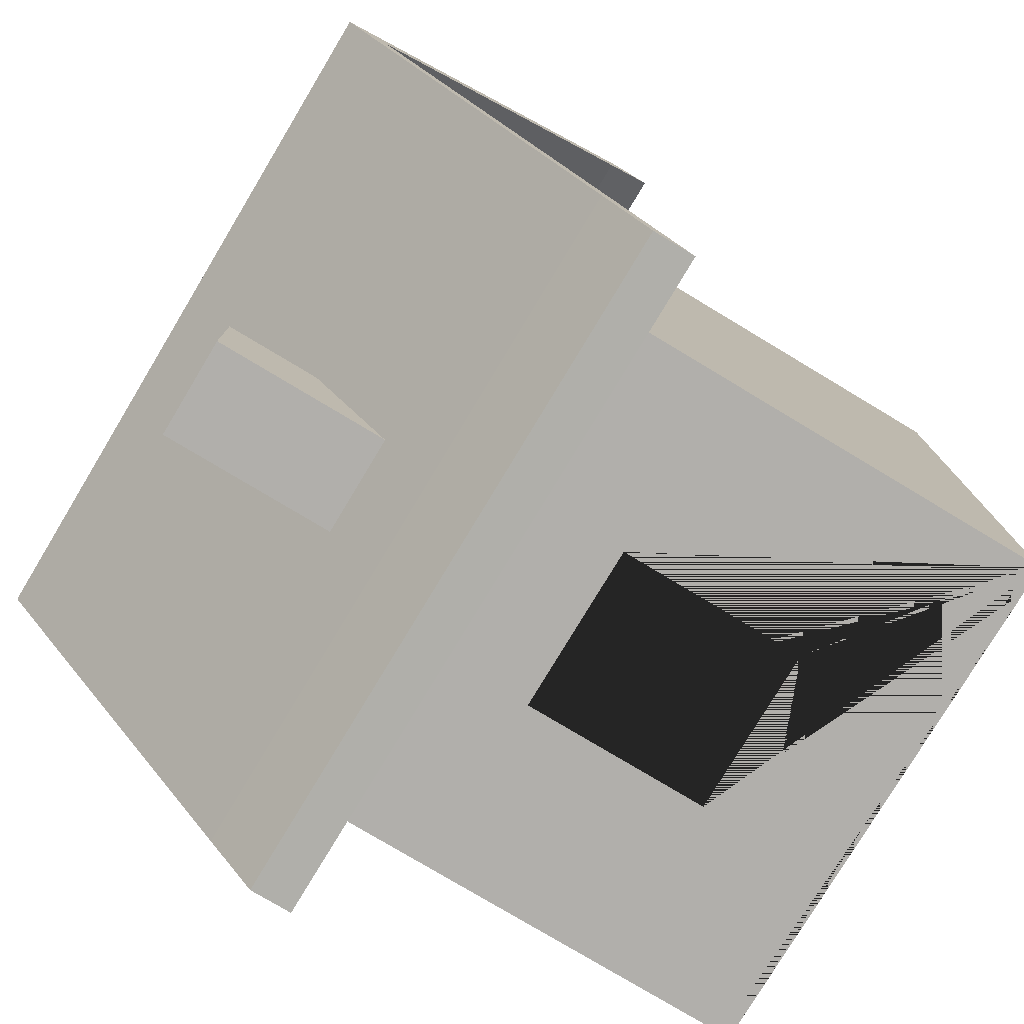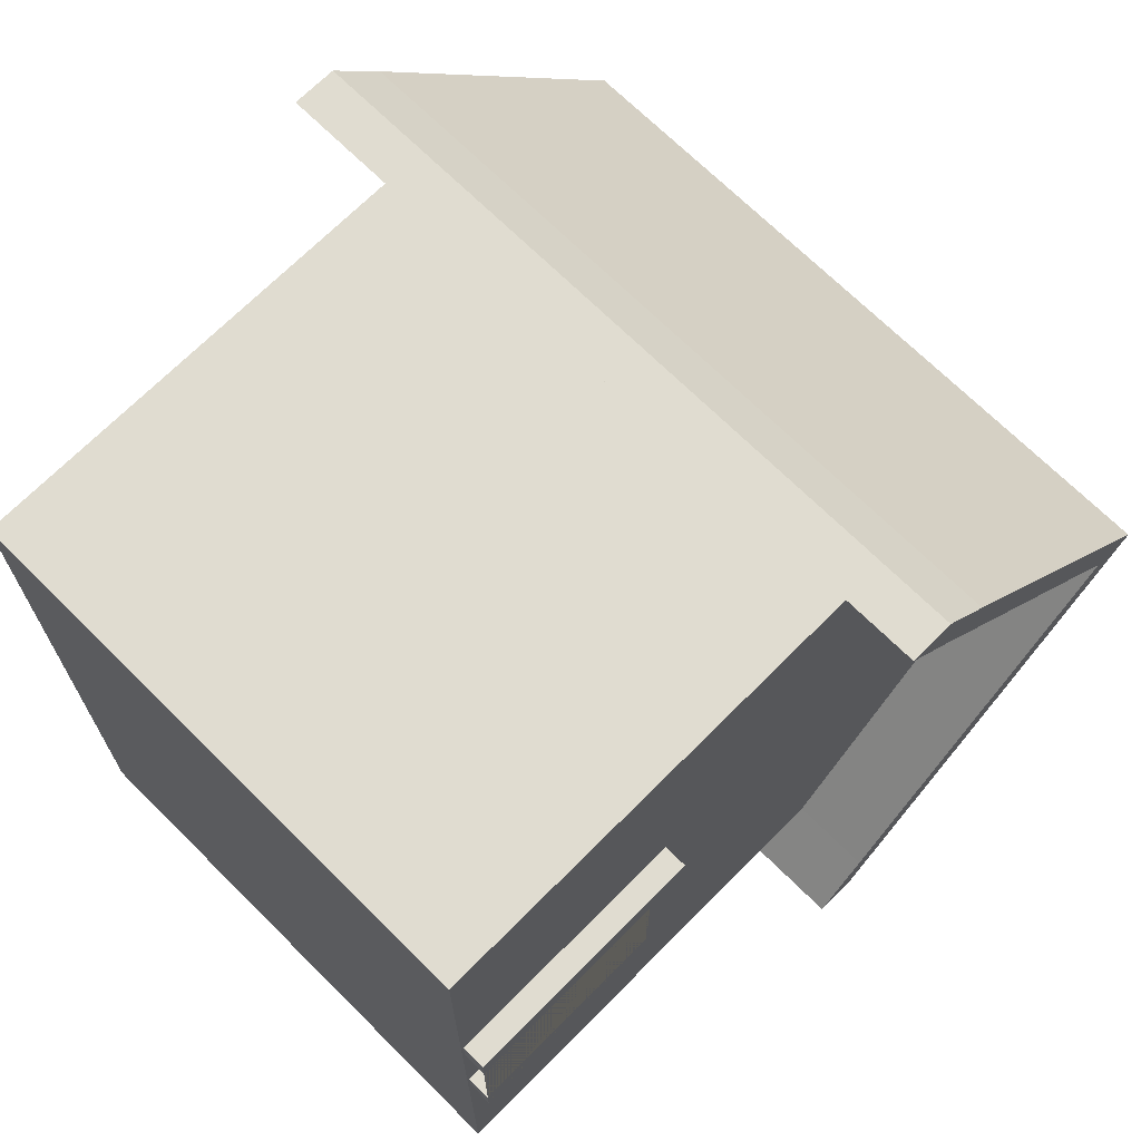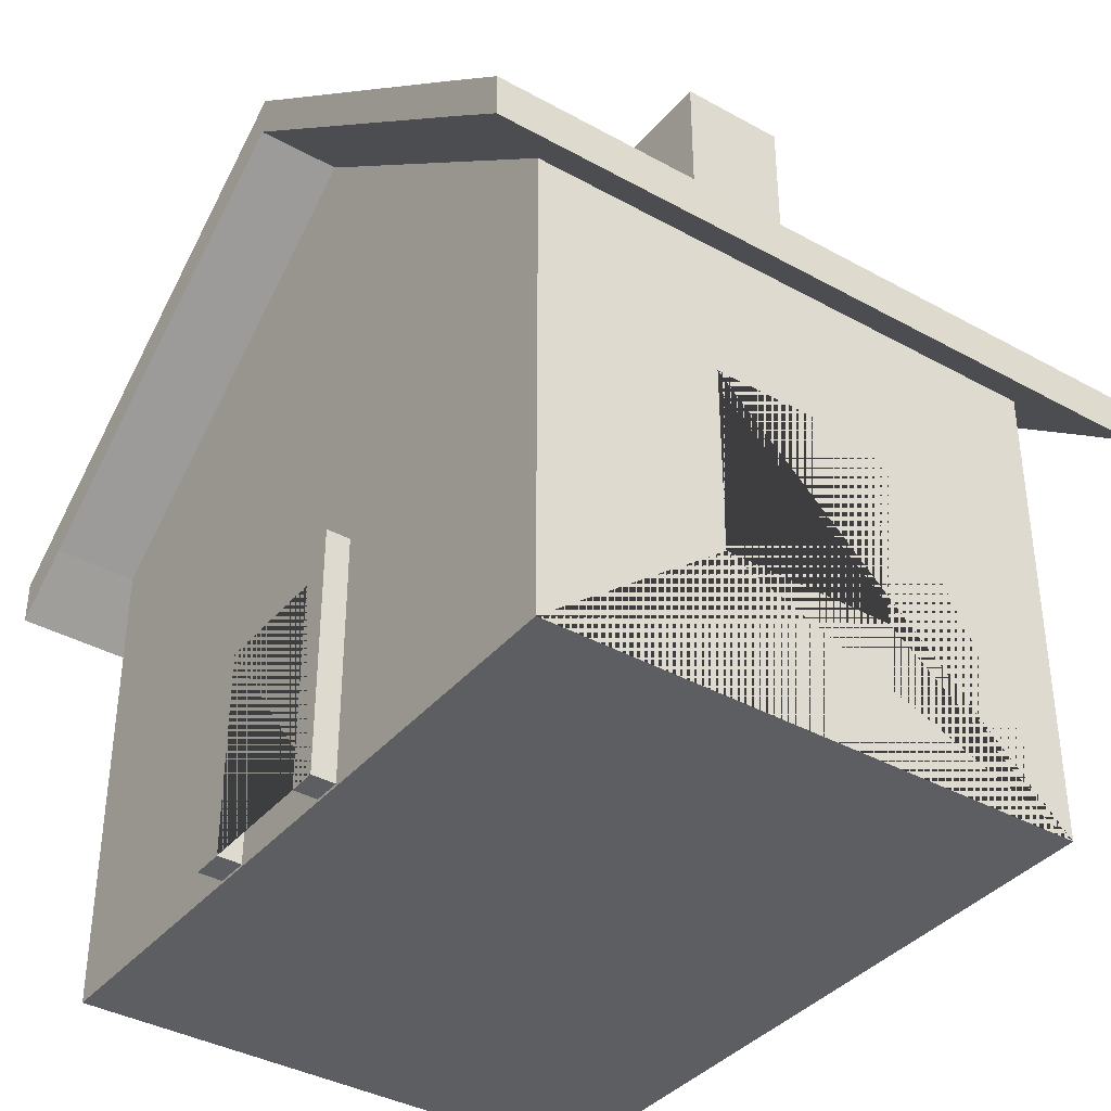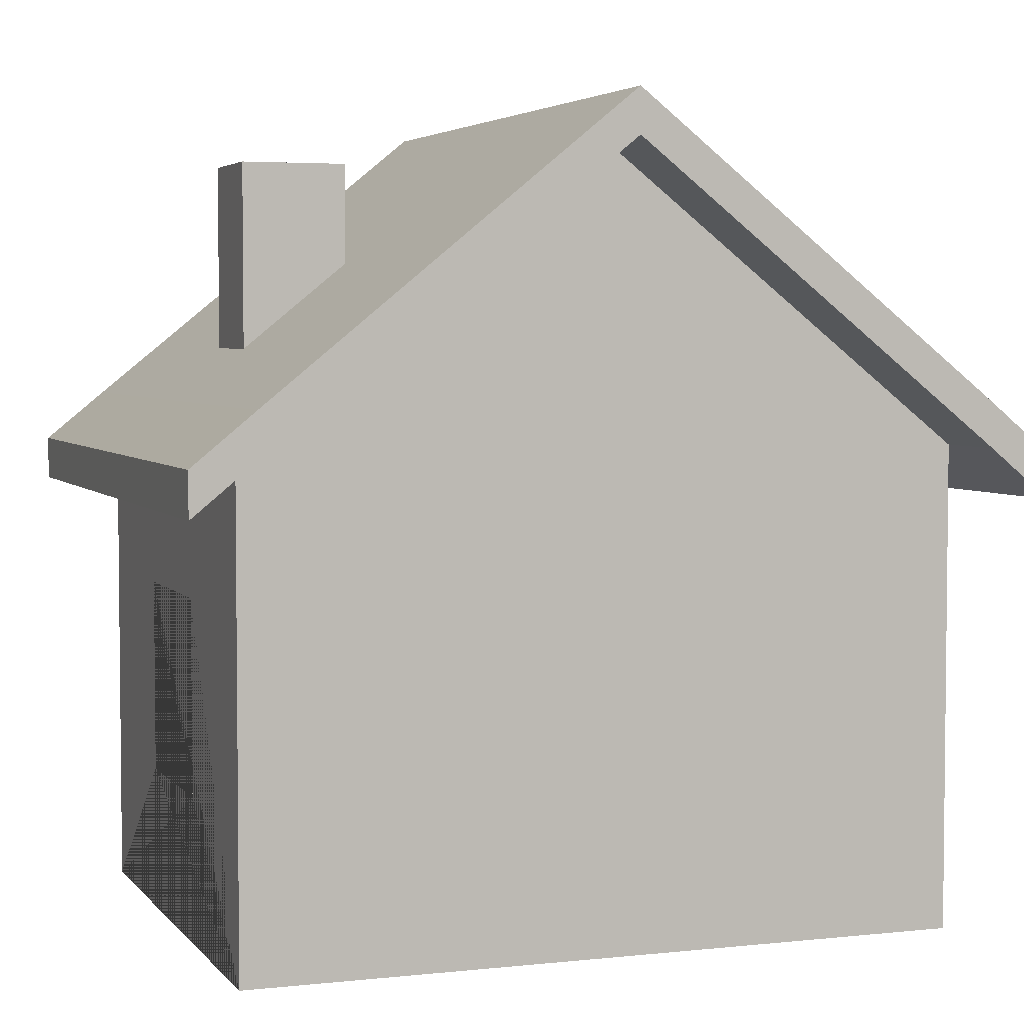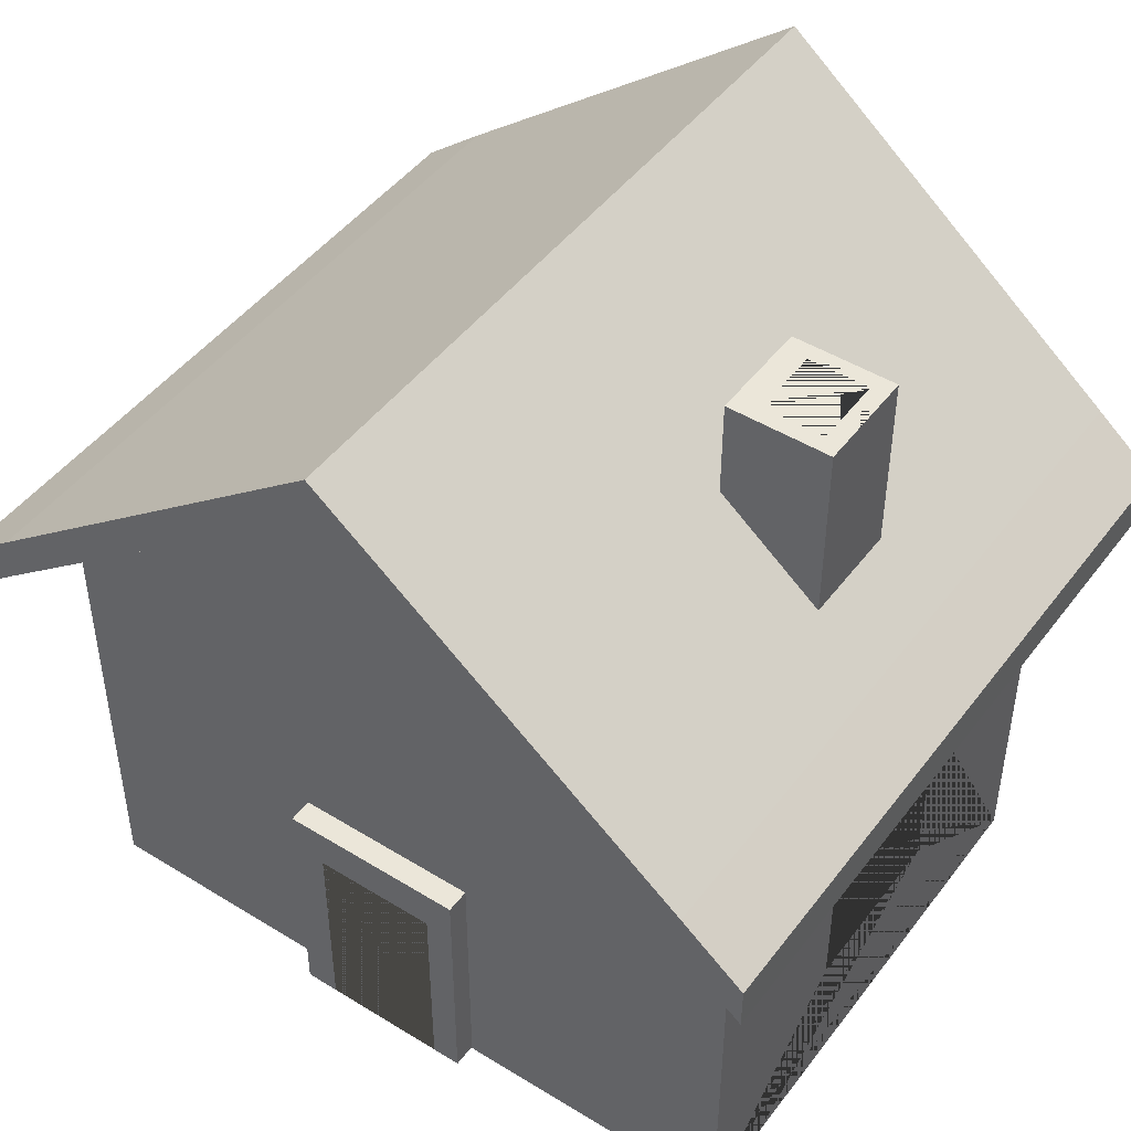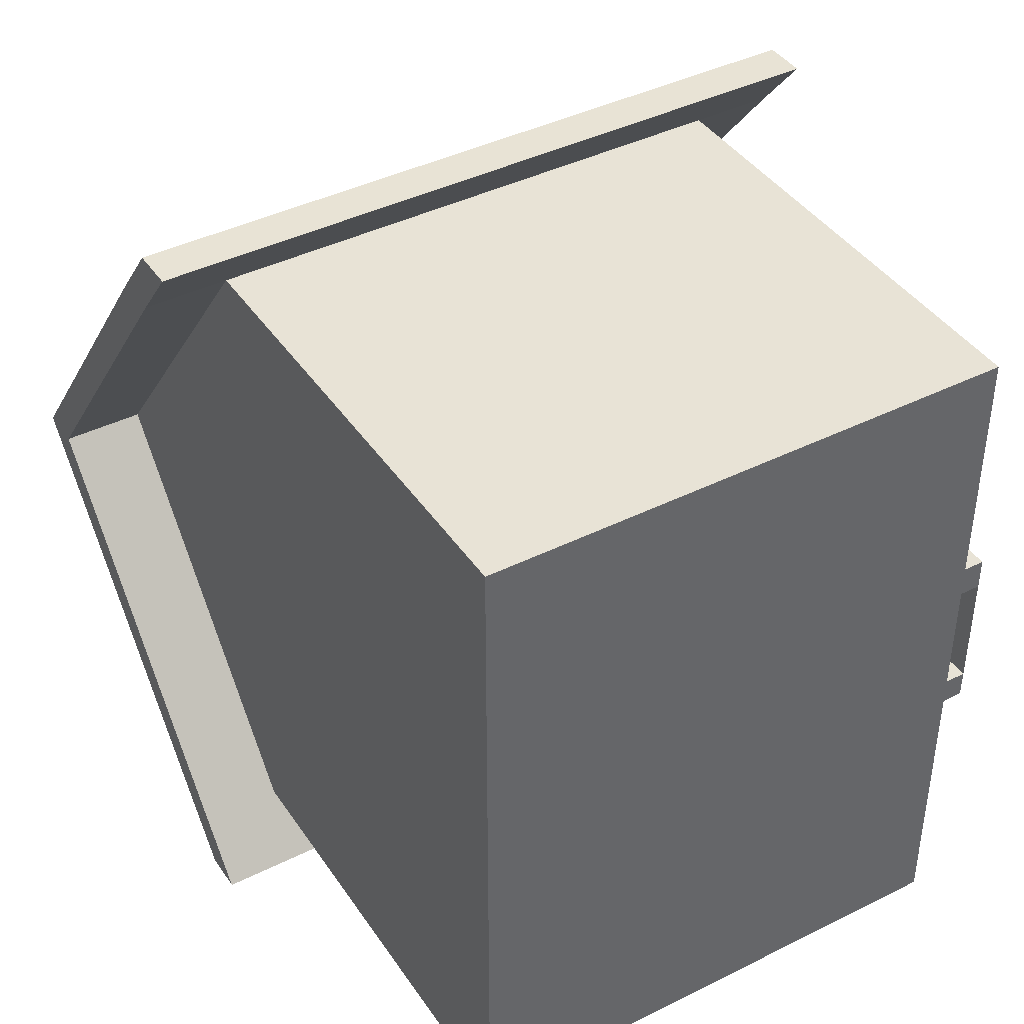
<metadata>
{"format":"obj","ext":"obj","renderer":"f3d","projection":"perspective","resolution":1024,"background":"white","views":[{"elev":-78.1,"azim":-121.0,"up":"+Z"},{"elev":69.7,"azim":44.8,"up":"+Z"},{"elev":-37.9,"azim":144.8,"up":"+Y"},{"elev":4.0,"azim":-109.8,"up":"+Y"},{"elev":46.7,"azim":125.0,"up":"+Y"},{"elev":41.4,"azim":-31.1,"up":"+Z"}]}
</metadata>
<code>
o door
v 1.342 -1.557 0.6871
v 1.342 0.07857 0.6871
v 1.342 -1.557 -0.5096
v 1.342 0.07857 -0.5096
v 1.924 -1.557 0.6871
v 1.924 0.07857 0.6871
v 1.924 -1.557 -0.5096
v 1.924 0.07857 -0.5096
v 1.342 -0.204 0.4732
v 1.342 -1.557 0.4732
v 1.342 -0.204 -0.3257
v 1.342 -1.557 -0.3257
v 1.924 -0.204 0.4732
v 1.924 -0.204 -0.3257
v 1.924 -1.557 0.4732
v 1.924 -1.557 -0.3257
f 1 2 4 3 12 11 9 10
f 3 4 8 7
f 7 8 6 5 15 13 14 16
f 5 6 2 1
f 5 1 10 15
f 12 3 7 16
f 8 4 2 6
f 16 14 11 12
f 9 13 15 10
f 11 14 13 9
o Cube
v -0.5593 -0.6301 -2.281
v 1.768 1.573 -2.342
v -0.5593 0.6301 -2.281
v 1.768 -1.573 -2.342
v 1.768 1.573 2.342
v 1.768 -1.573 2.342
v 0.5593 -0.6301 -2.281
v -1.768 1.573 -2.342
v 0.5593 0.6301 -2.281
v -1.768 -1.573 -2.342
v -1.768 1.573 2.342
v -1.768 -1.573 2.342
v -1.768 -1.573 -0.03175
v 1.768 3.446 -0.03175
v -1.768 3.446 -0.03175
v 1.768 -1.573 -0.03175
v 1.768 1.857 2.341
v -1.768 1.857 2.341
v 1.768 3.731 -0.03302
v -1.768 3.731 -0.03302
v -1.768 1.857 -2.343
v 1.768 1.857 -2.343
v 1.768 1.247 2.741
v -1.768 1.247 2.741
v -1.768 1.246 -2.741
v 1.768 1.246 -2.741
v 1.768 1.53 -2.742
v 1.768 1.531 2.74
v -1.768 1.531 2.74
v -1.768 1.53 -2.742
v 2.312 3.446 -0.03175
v 2.312 1.573 2.342
v -2.312 3.446 -0.03175
v -2.312 1.573 -2.342
v 2.312 1.573 -2.342
v -2.312 1.573 2.342
v 2.312 1.857 -2.343
v 2.312 3.731 -0.03302
v 2.312 1.857 2.341
v -2.312 3.731 -0.03302
v -2.312 1.857 -2.343
v -2.312 1.857 2.341
v 2.312 1.246 -2.741
v 2.312 1.53 -2.742
v -2.312 1.53 -2.742
v -2.312 1.246 -2.741
v 2.312 1.531 2.74
v 2.312 1.247 2.741
v -2.312 1.247 2.741
v -2.312 1.531 2.74
v 0.5593 0.6301 -2.342
v -0.5593 0.6301 -2.342
v -0.5593 -0.6301 -2.342
v 0.5593 -0.6301 -2.342
f 37 46 61 57
f 29 32 22 28
f 26 20 32 29
f 30 18 51 47
f 35 36 34 33
f 38 37 36 35
f 33 44 63 55
f 33 34 45 44
f 45 34 58 66
f 27 40 65 52
f 37 38 43 46
f 18 24 41 42
f 34 36 56 58
f 39 21 48 64
f 27 21 39 40
f 35 33 55 54
f 31 27 52 49
f 41 24 50 62
f 21 30 47 48
f 36 37 57 56
f 43 38 53 60
f 18 42 59 51
f 24 31 49 50
f 38 35 54 53
f 68 19 17 69
f 70 23 25 67
f 69 17 23 70
f 25 19 68 67
f 22 21 27 28
f 29 31 24 26
f 32 30 21 22
f 26 24 18 20 70 67 68 69
f 20 26 69 70
f 20 18 30 32
f 28 27 31 29
f 42 43 60 59
f 42 41 46 43
f 40 39 44 45
f 50 49 56 57
f 47 51 53 54
f 48 47 54 55
f 49 52 58 56
f 58 52 65 66
f 50 57 61 62
f 48 55 63 64
f 53 51 59 60
f 46 41 62 61
f 44 39 64 63
f 40 45 66 65
f 23 17 19 25
o chimney
v -0.3362 1.89 -1.264
v -0.3362 3.371 -1.264
v -0.3362 1.89 -1.936
v -0.3362 3.371 -1.936
v 0.3362 1.89 -1.264
v 0.3362 3.371 -1.264
v 0.3362 1.89 -1.936
v 0.3362 3.371 -1.936
v 0.2298 1.89 -1.429
v 0.2298 1.89 -1.824
v -0.2298 1.89 -1.429
v -0.2298 1.89 -1.824
v -0.2298 3.371 -1.429
v -0.2298 3.371 -1.824
v 0.2298 3.371 -1.429
v 0.2298 3.371 -1.824
f 71 72 74 73
f 73 74 78 77
f 77 78 76 75
f 75 76 72 71
f 77 75 71 73 82 81 79 80
f 82 73 77 80
f 74 72 76 78 86 85 83 84
f 86 78 74 84
f 83 81 82 84
f 84 82 80 86
f 80 79 85 86
f 79 81 83 85

</code>
